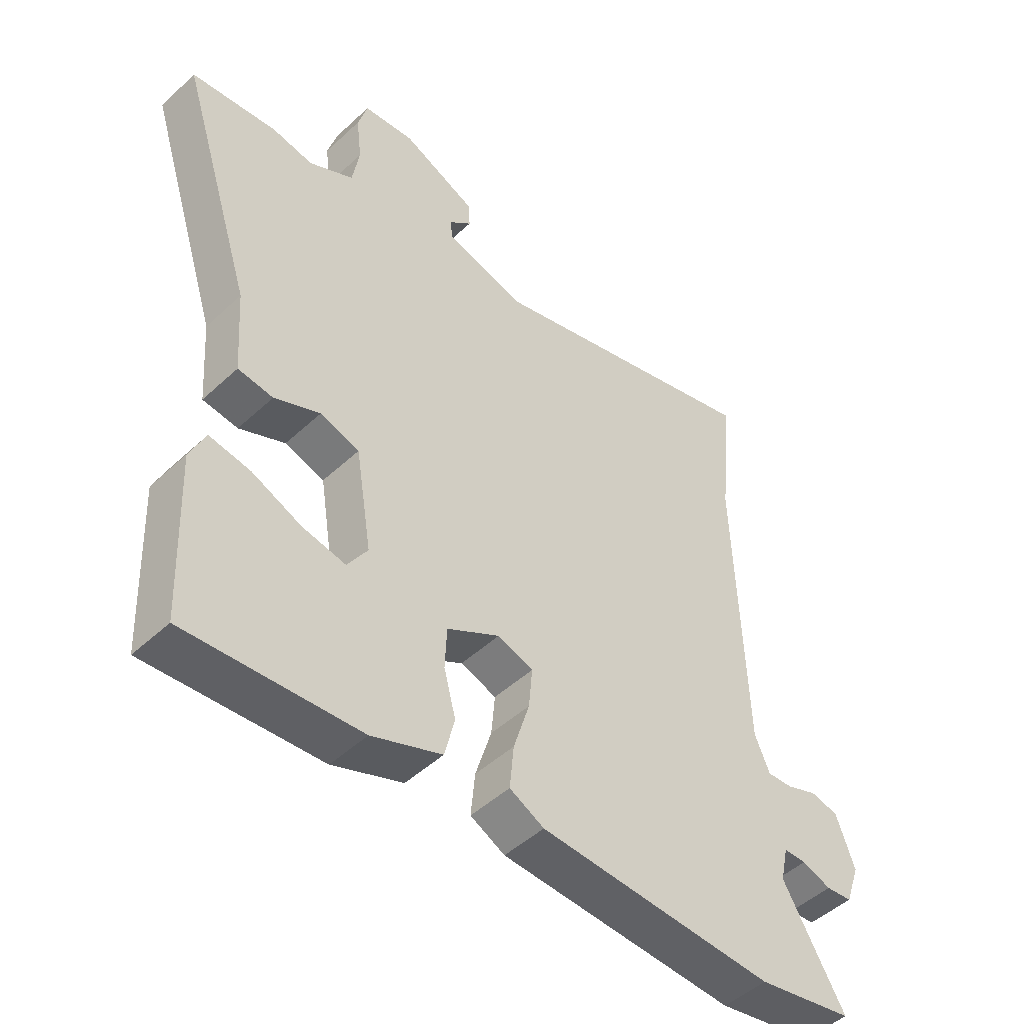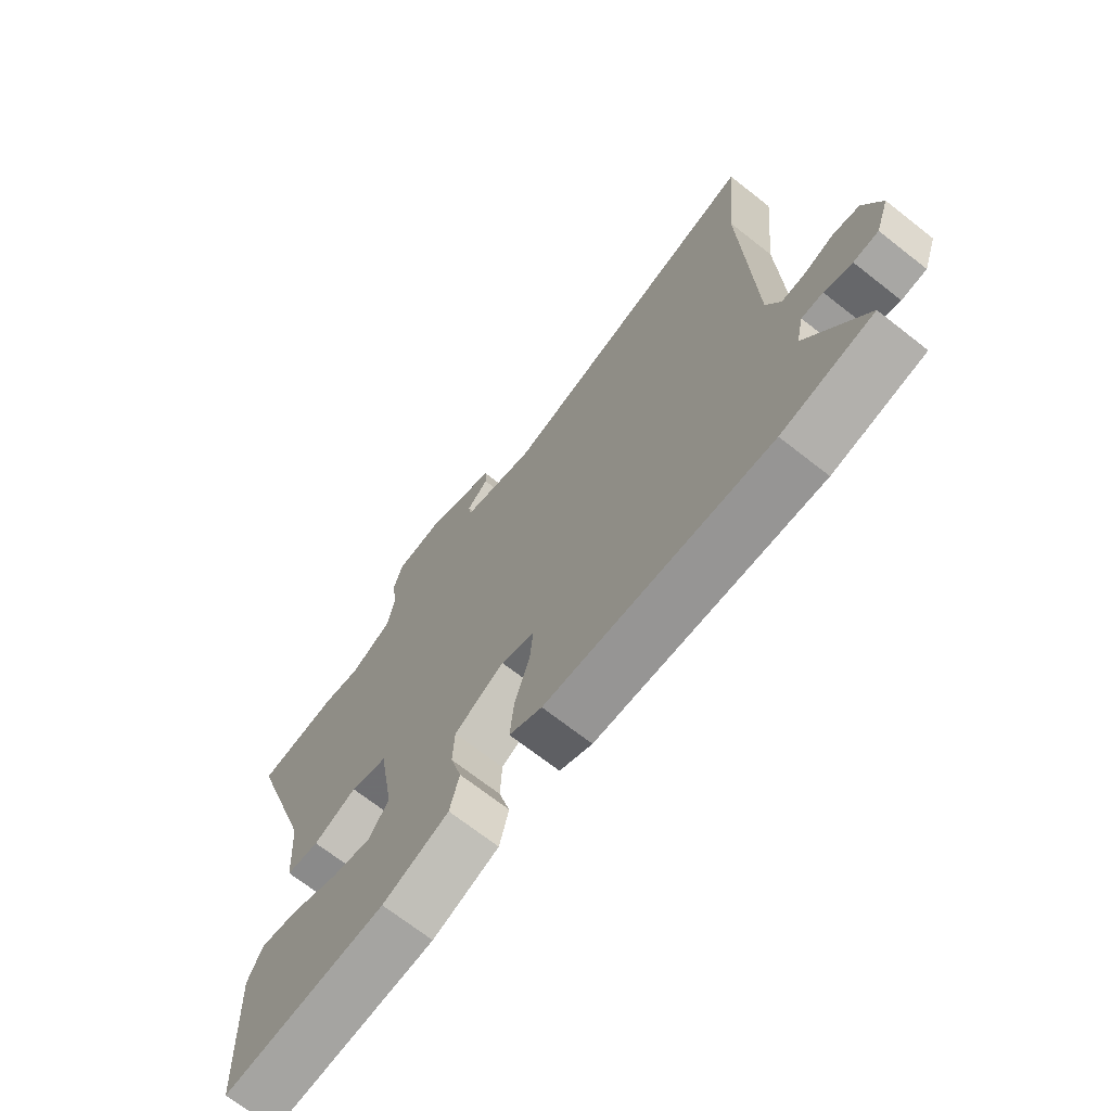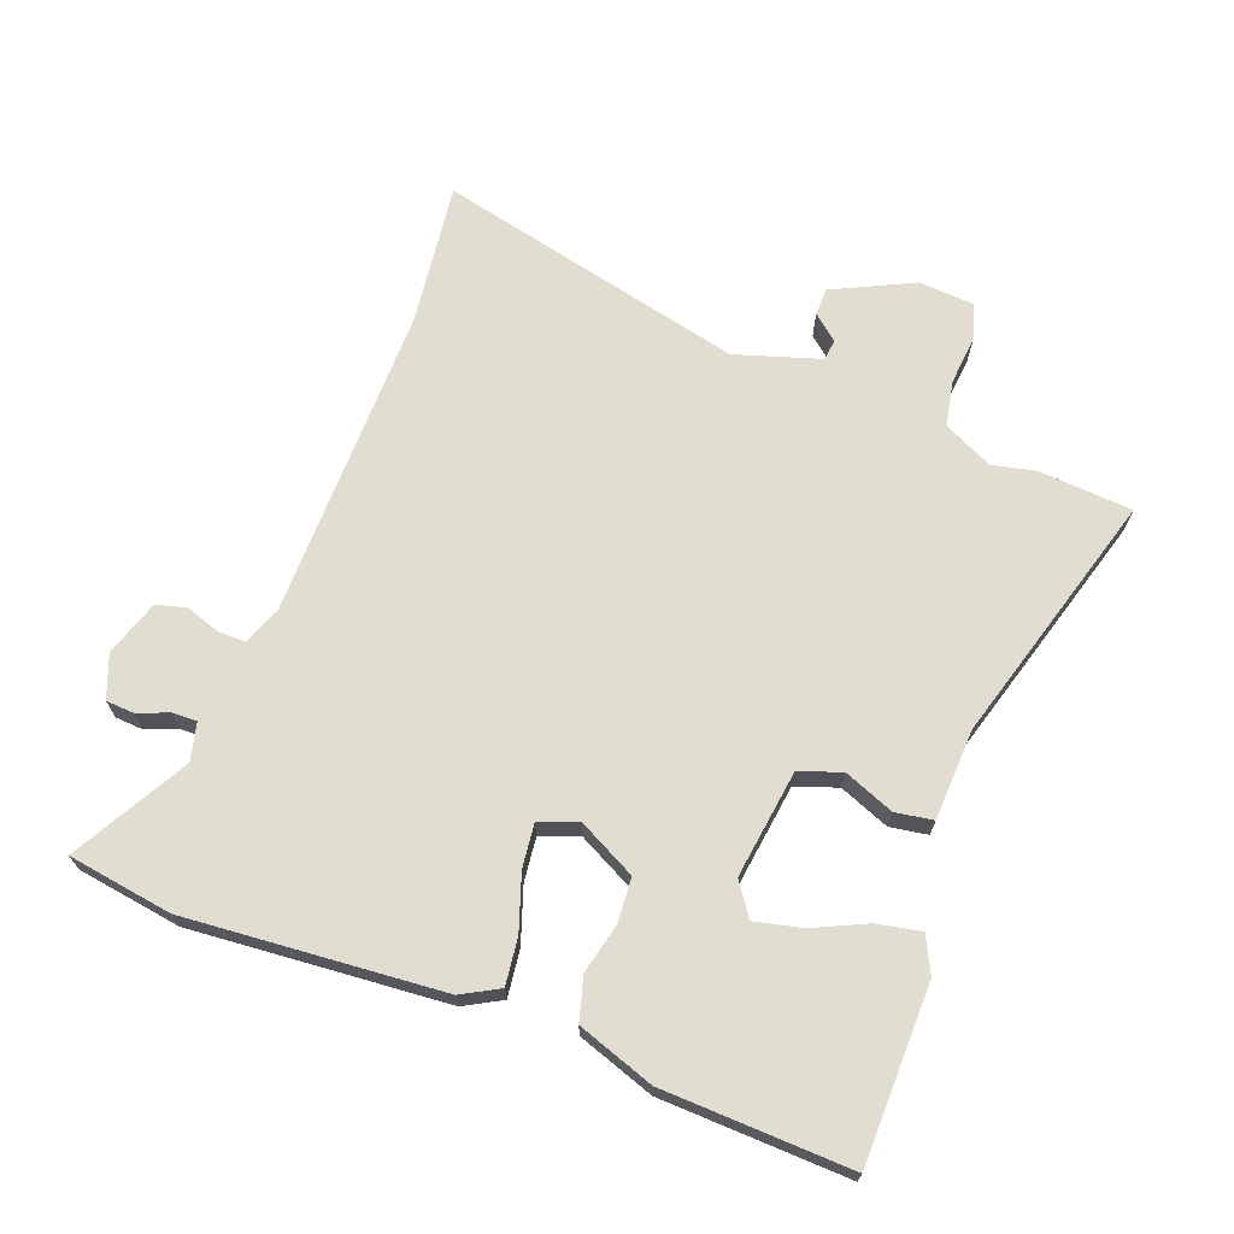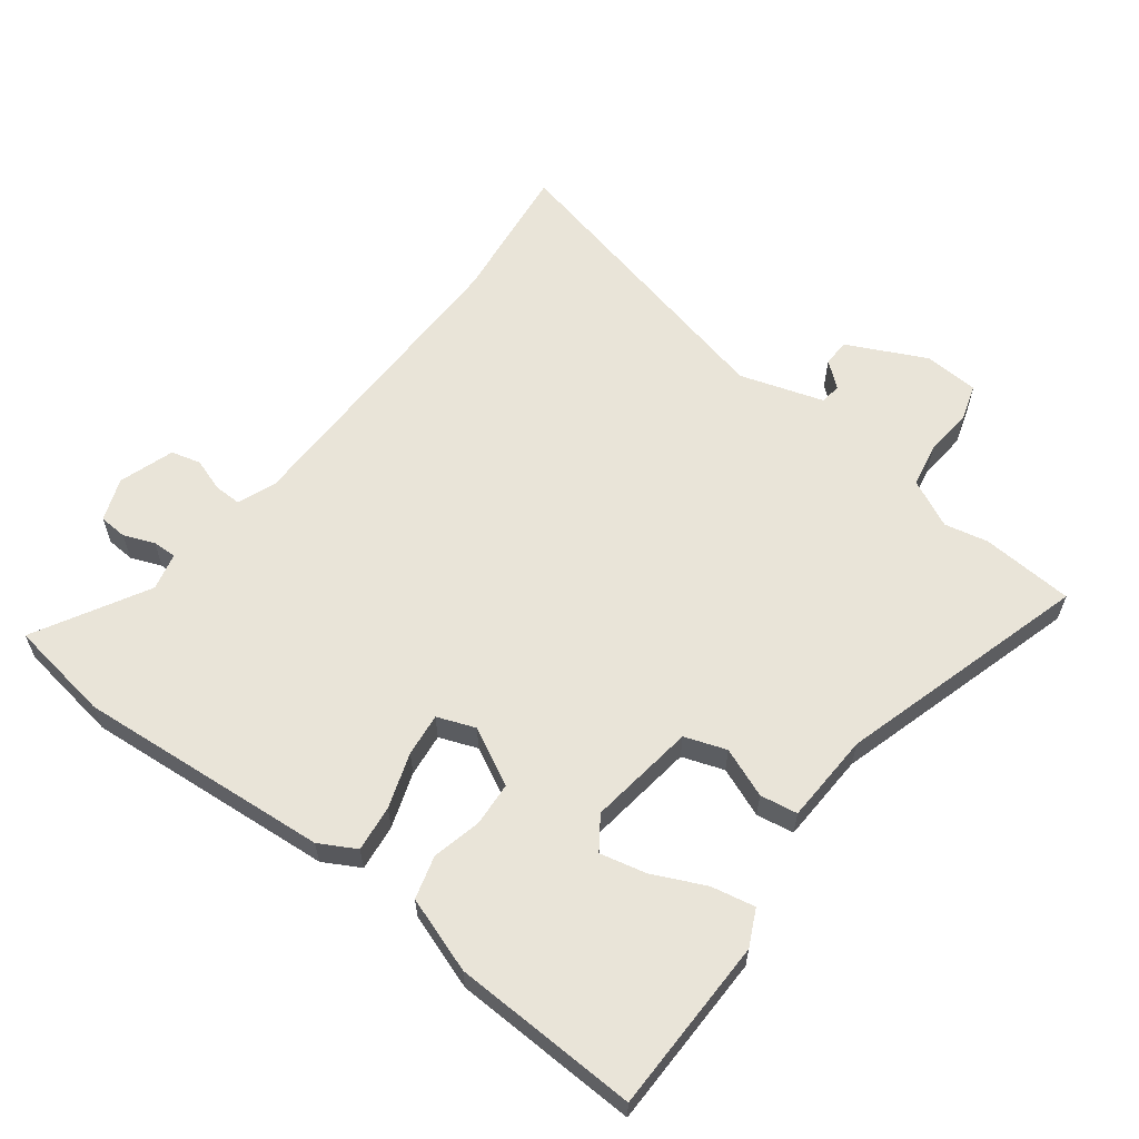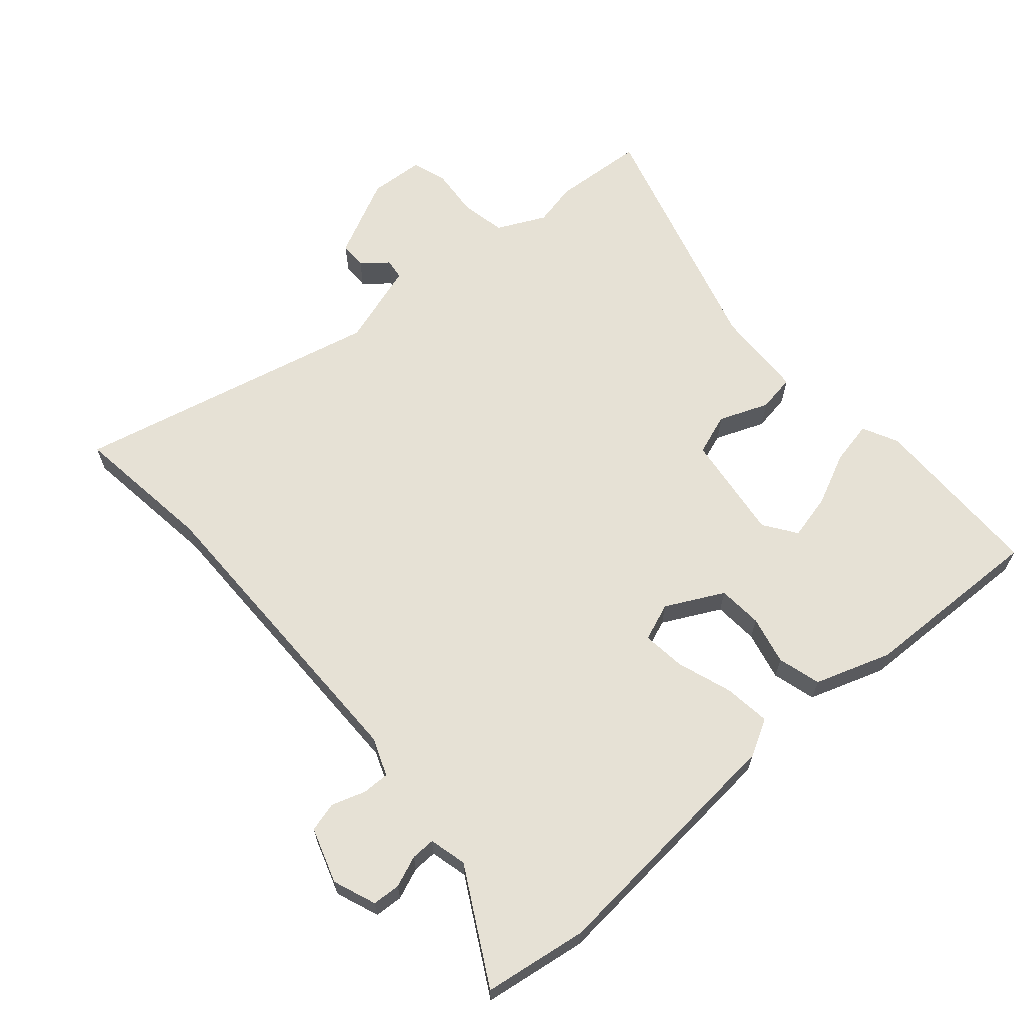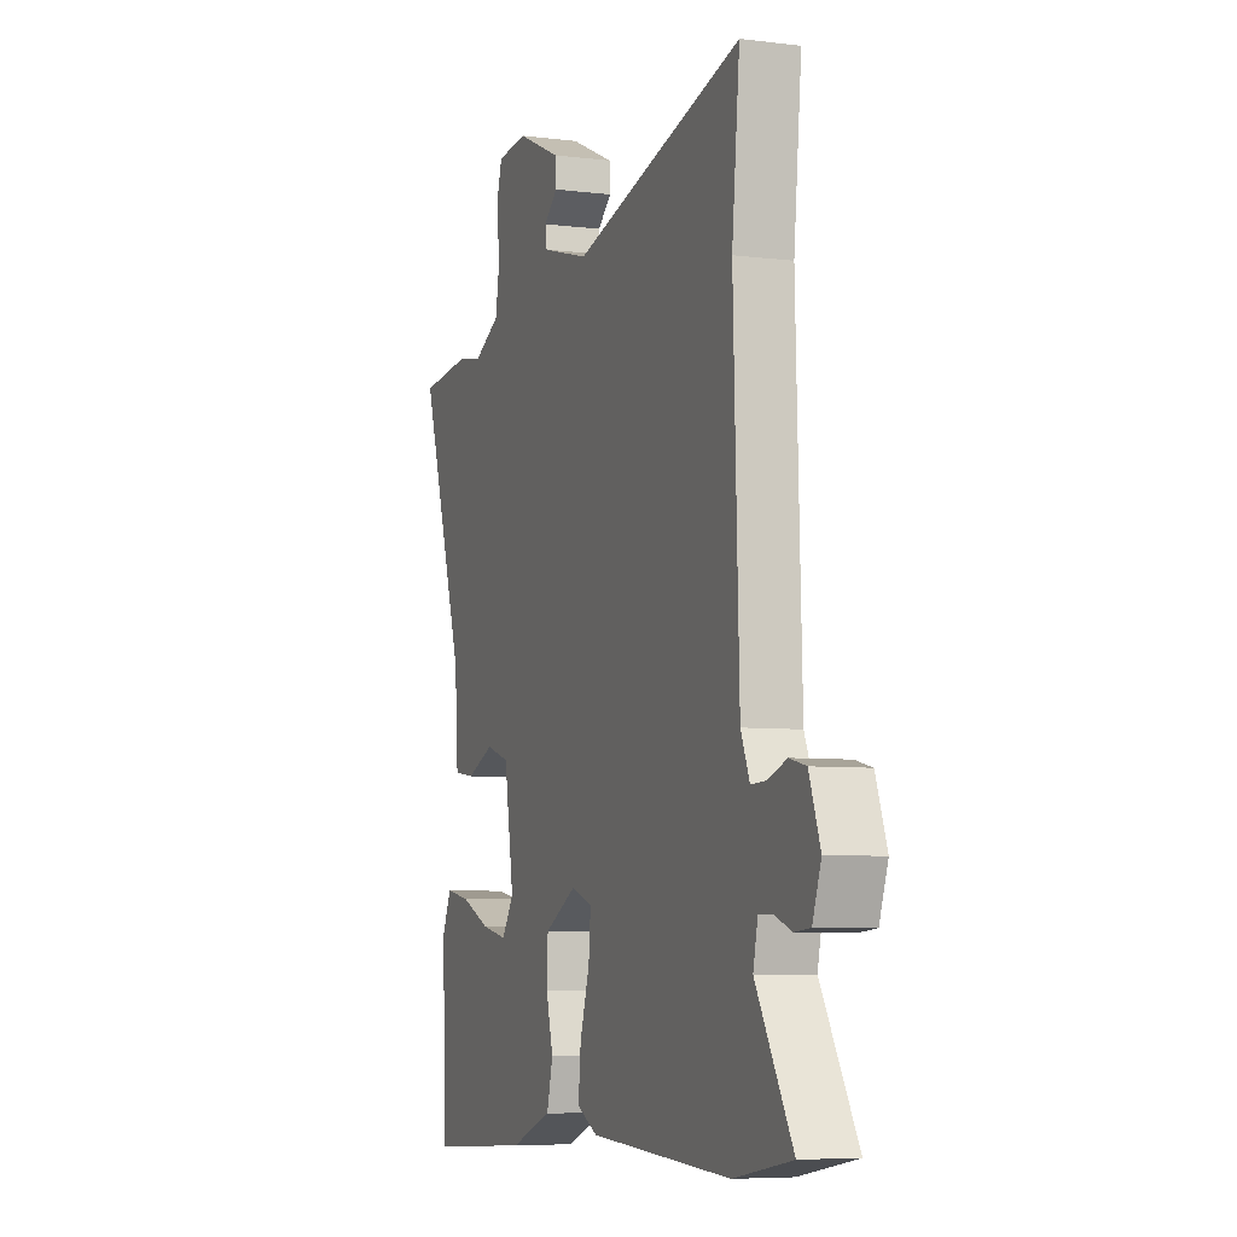
<metadata>
{"format":"obj","ext":"obj","renderer":"f3d","projection":"perspective","resolution":1024,"background":"white","views":[{"elev":-47.9,"azim":-43.8,"up":"+Z"},{"elev":-70.2,"azim":51.9,"up":"+Z"},{"elev":68.6,"azim":-160.8,"up":"+Y"},{"elev":60.4,"azim":-144.2,"up":"+Y"},{"elev":64.3,"azim":137.4,"up":"+Y"},{"elev":-6.4,"azim":69.6,"up":"+Z"}]}
</metadata>
<code>
v 0.516 0.07 0.664
v 0.494 0.07 0.44
v 0.51 0.07 -0.051
v 0.535 0.07 -0.11
v 0.578 0.07 -0.108
v 0.63 0.07 -0.089
v 0.677 0.07 -0.1
v 0.708 0.07 -0.186
v 0.684 0.07 -0.254
v 0.64 0.07 -0.258
v 0.591 0.07 -0.24
v 0.553 0.07 -0.24
v 0.54 0.07 -0.299
v 0.643 0.07 -0.474
v 0.481 0.07 -0.503
v 0.083 0.07 -0.481
v 0.025 0.07 -0.451
v 0.032 0.07 -0.378
v 0.059 0.07 -0.291
v 0.065 0.07 -0.223
v 0.005 0.07 -0.202
v -0.084 0.07 -0.251
v -0.087 0.07 -0.321
v -0.067 0.07 -0.397
v -0.084 0.07 -0.465
v -0.202 0.07 -0.509
v -0.493 0.07 -0.527
v -0.504 0.07 -0.252
v -0.478 0.07 -0.195
v -0.409 0.07 -0.207
v -0.326 0.07 -0.243
v -0.253 0.07 -0.258
v -0.219 0.07 -0.206
v -0.246 0.07 -0.038
v -0.312 0.07 -0.017
v -0.389 0.07 -0.05
v -0.448 0.07 -0.042
v -0.458 0.07 0.1
v -0.583 0.07 0.492
v -0.438 0.07 0.506
v -0.369 0.07 0.493
v -0.294 0.07 0.532
v -0.282 0.07 0.603
v -0.291 0.07 0.68
v -0.275 0.07 0.736
v -0.189 0.07 0.744
v -0.063 0.07 0.687
v -0.061 0.07 0.644
v -0.1 0.07 0.61
v -0.095 0.07 0.577
v 0.038 0.07 0.539
v 0.516 0 0.664
v 0.494 0 0.44
v 0.51 0 -0.051
v 0.535 0 -0.11
v 0.578 0 -0.108
v 0.63 0 -0.089
v 0.677 0 -0.1
v 0.708 0 -0.186
v 0.684 0 -0.254
v 0.64 0 -0.258
v 0.591 0 -0.24
v 0.553 0 -0.24
v 0.54 0 -0.299
v 0.643 0 -0.474
v 0.481 0 -0.503
v 0.083 0 -0.481
v 0.025 0 -0.451
v 0.032 0 -0.378
v 0.059 0 -0.291
v 0.065 0 -0.223
v 0.005 0 -0.202
v -0.084 0 -0.251
v -0.087 0 -0.321
v -0.067 0 -0.397
v -0.084 0 -0.465
v -0.202 0 -0.509
v -0.493 0 -0.527
v -0.504 0 -0.252
v -0.478 0 -0.195
v -0.409 0 -0.207
v -0.326 0 -0.243
v -0.253 0 -0.258
v -0.219 0 -0.206
v -0.246 0 -0.038
v -0.312 0 -0.017
v -0.389 0 -0.05
v -0.448 0 -0.042
v -0.458 0 0.1
v -0.583 0 0.492
v -0.438 0 0.506
v -0.369 0 0.493
v -0.294 0 0.532
v -0.282 0 0.603
v -0.291 0 0.68
v -0.275 0 0.736
v -0.189 0 0.744
v -0.063 0 0.687
v -0.061 0 0.644
v -0.1 0 0.61
v -0.095 0 0.577
v 0.038 0 0.539
f 47 48 49
f 46 47 49
f 45 46 49
f 44 45 49
f 43 44 49
f 42 43 49 50
f 41 42 50 51
f 38 39 40 41
f 38 41 51
f 37 38 51
f 36 37 51
f 35 36 51
f 29 30 31
f 28 29 31
f 27 28 31
f 26 27 31
f 25 26 31
f 24 25 31
f 23 24 31 32
f 22 23 32 33
f 17 18 19
f 16 17 19
f 15 16 19
f 14 15 19
f 13 14 19
f 12 13 19 20
f 11 12 20 21
f 9 10 11
f 8 9 11
f 7 8 11
f 6 7 11
f 5 6 11
f 4 5 11 21
f 51 1 2
f 35 51 2
f 34 35 2
f 33 34 2
f 22 33 2
f 21 22 2
f 3 4 21
f 2 3 21
f 100 99 98
f 100 98 97
f 100 97 96
f 100 96 95
f 100 95 94
f 101 100 94 93
f 102 101 93 92
f 92 91 90 89
f 102 92 89
f 102 89 88
f 102 88 87
f 102 87 86
f 82 81 80
f 82 80 79
f 82 79 78
f 82 78 77
f 82 77 76
f 82 76 75
f 83 82 75 74
f 84 83 74 73
f 70 69 68
f 70 68 67
f 70 67 66
f 70 66 65
f 70 65 64
f 71 70 64 63
f 72 71 63 62
f 62 61 60
f 62 60 59
f 62 59 58
f 62 58 57
f 62 57 56
f 72 62 56 55
f 53 52 102
f 53 102 86
f 53 86 85
f 53 85 84
f 53 84 73
f 53 73 72
f 72 55 54
f 72 54 53
f 1 52 53 2
f 2 53 54 3
f 3 54 55 4
f 4 55 56 5
f 5 56 57 6
f 6 57 58 7
f 7 58 59 8
f 8 59 60 9
f 9 60 61 10
f 10 61 62 11
f 11 62 63 12
f 12 63 64 13
f 13 64 65 14
f 14 65 66 15
f 15 66 67 16
f 16 67 68 17
f 17 68 69 18
f 18 69 70 19
f 19 70 71 20
f 20 71 72 21
f 21 72 73 22
f 22 73 74 23
f 23 74 75 24
f 24 75 76 25
f 25 76 77 26
f 26 77 78 27
f 27 78 79 28
f 28 79 80 29
f 29 80 81 30
f 30 81 82 31
f 31 82 83 32
f 32 83 84 33
f 33 84 85 34
f 34 85 86 35
f 35 86 87 36
f 36 87 88 37
f 37 88 89 38
f 38 89 90 39
f 39 90 91 40
f 40 91 92 41
f 41 92 93 42
f 42 93 94 43
f 43 94 95 44
f 44 95 96 45
f 45 96 97 46
f 46 97 98 47
f 47 98 99 48
f 48 99 100 49
f 49 100 101 50
f 50 101 102 51
f 51 102 52 1

</code>
